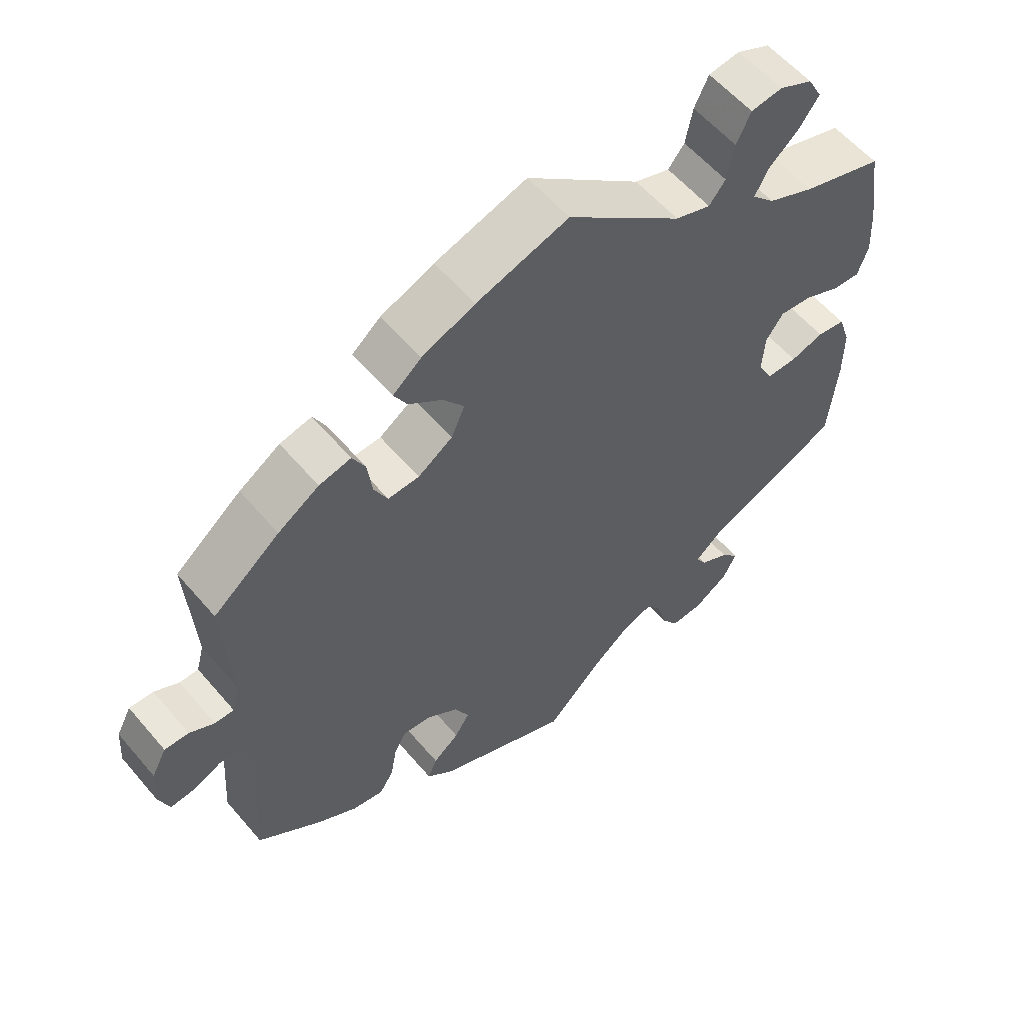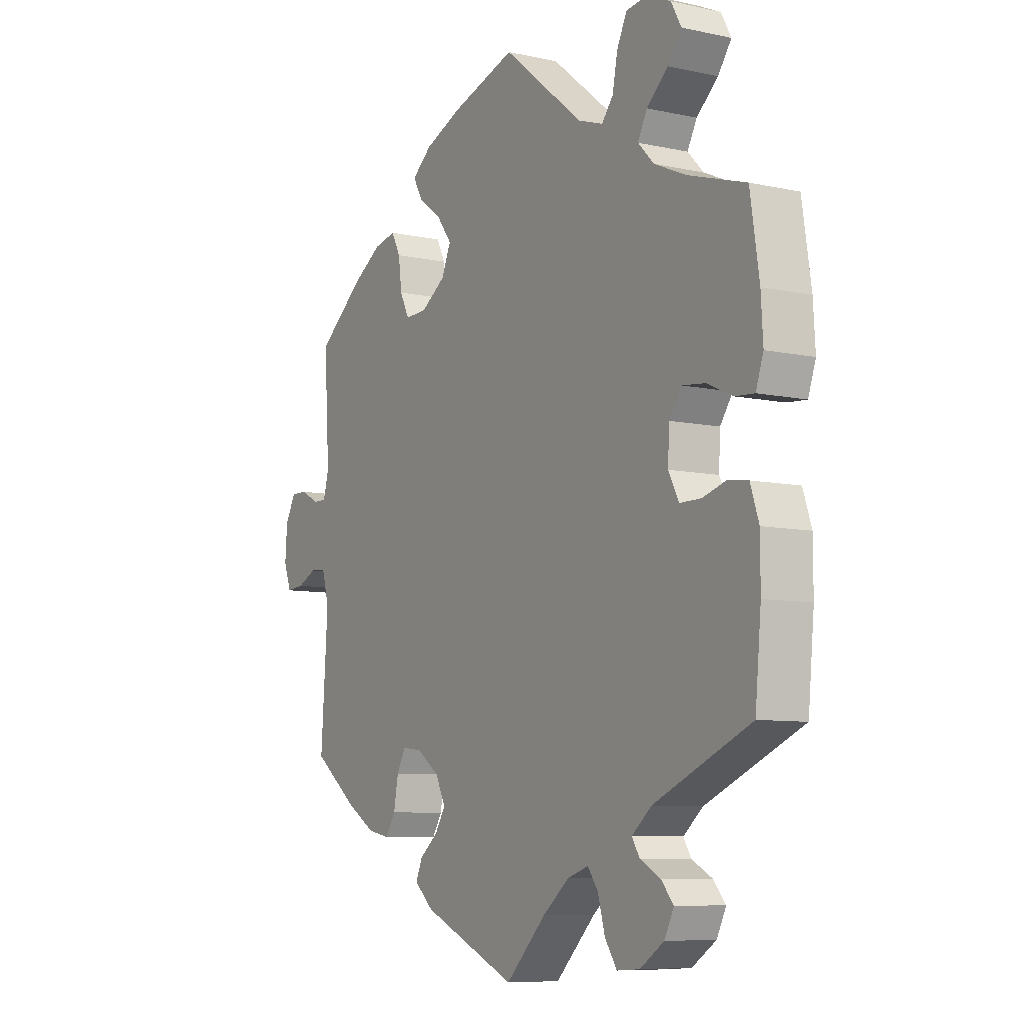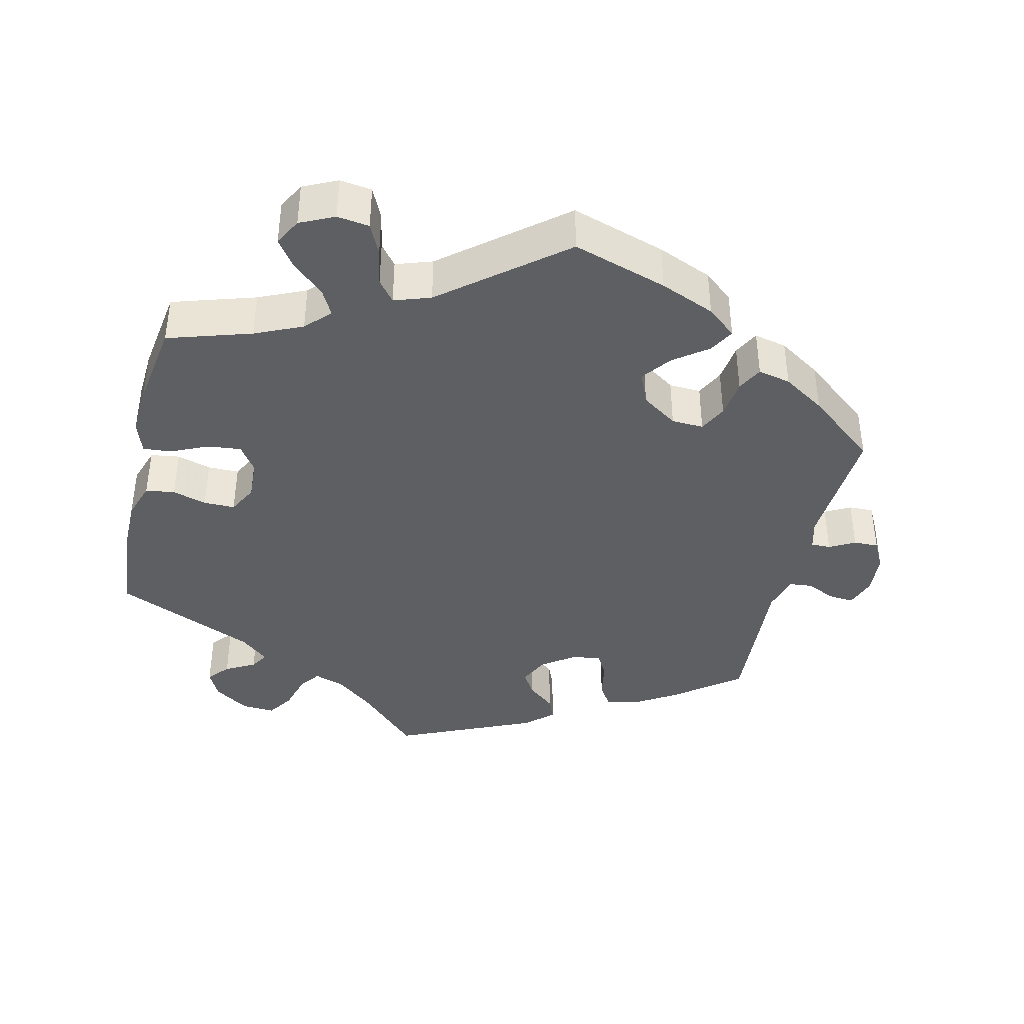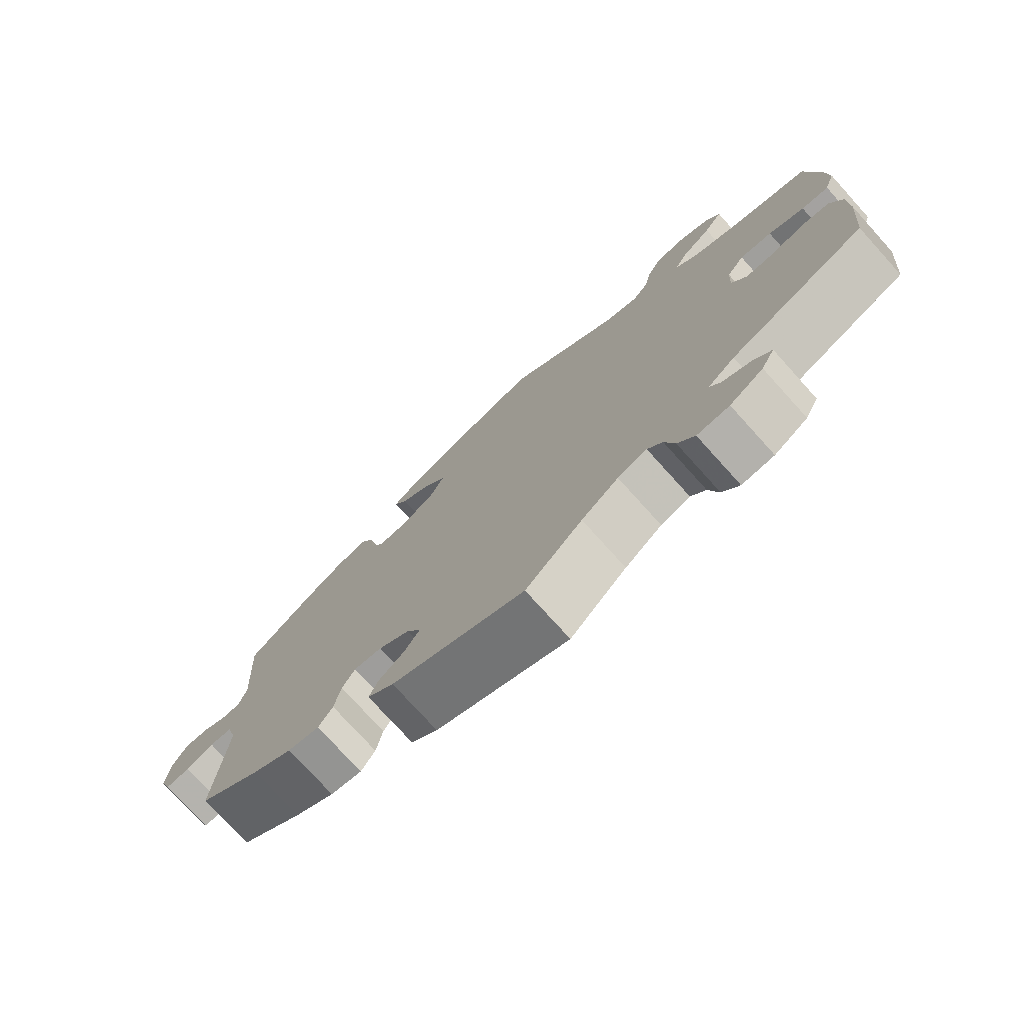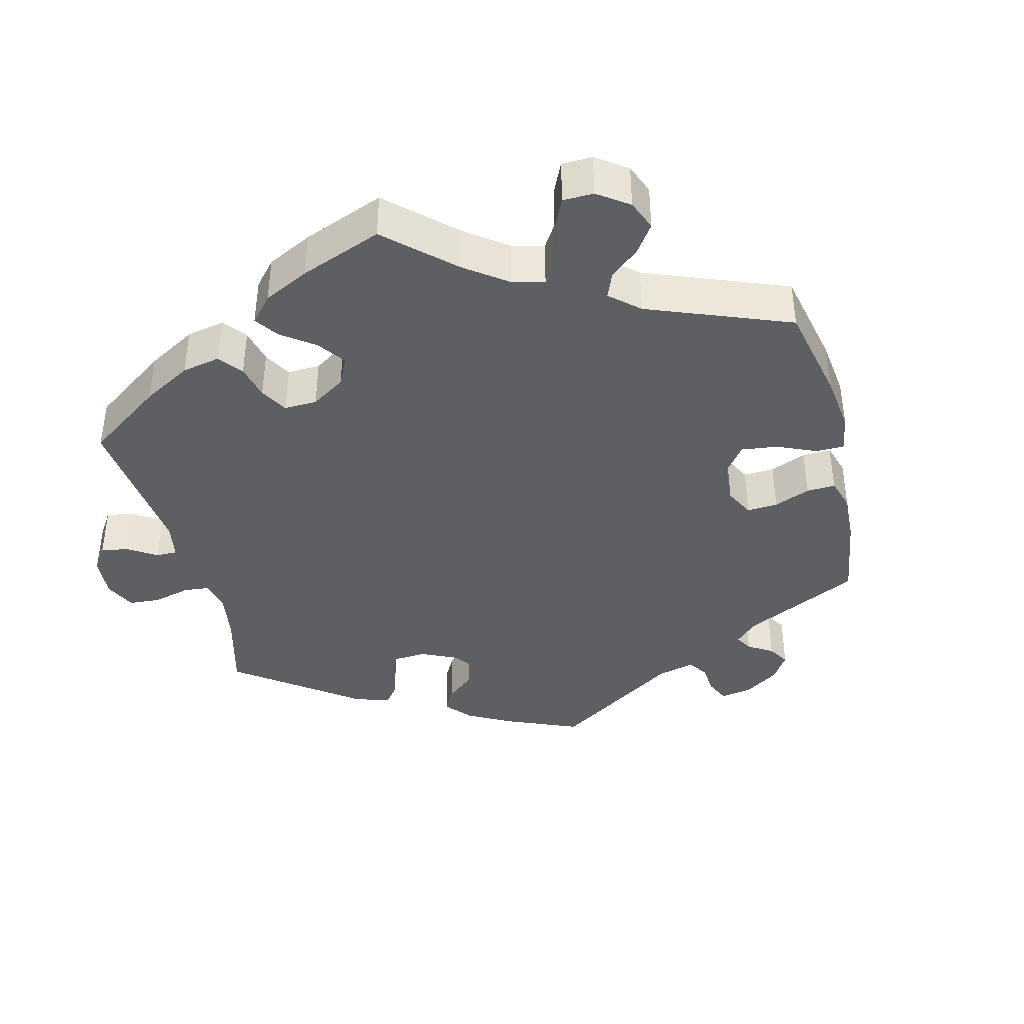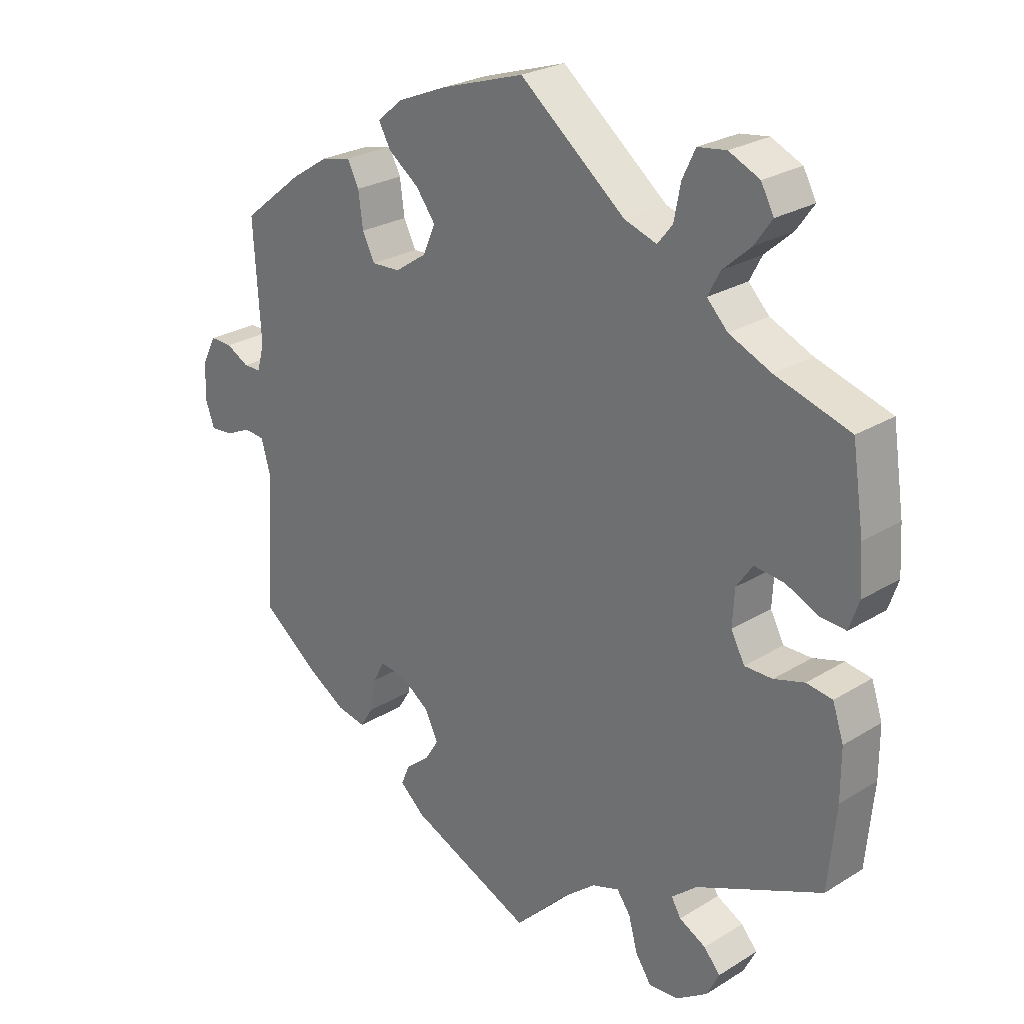
<metadata>
{"format":"obj","ext":"obj","renderer":"f3d","projection":"perspective","resolution":1024,"background":"white","views":[{"elev":57.8,"azim":140.1,"up":"+Z"},{"elev":-8.1,"azim":-121.2,"up":"+Z"},{"elev":-40.1,"azim":-13.2,"up":"+Y"},{"elev":-76.2,"azim":-137.9,"up":"+Z"},{"elev":-40.0,"azim":-46.1,"up":"+Y"},{"elev":25.5,"azim":-134.6,"up":"+Z"}]}
</metadata>
<code>
v -0.081 0.07 -0.497
v -0.134 0.07 -0.454
v -0.176 0.07 -0.44
v -0.197 0.07 -0.469
v -0.211 0.07 -0.52
v -0.235 0.07 -0.556
v -0.281 0.07 -0.553
v -0.329 0.07 -0.521
v -0.348 0.07 -0.483
v -0.323 0.07 -0.454
v -0.282 0.07 -0.432
v -0.267 0.07 -0.407
v -0.306 0.07 -0.374
v -0.5 0.07 -0.289
v -0.512 0.07 -0.163
v -0.512 0.07 -0.086
v -0.495 0.07 -0.035
v -0.455 0.07 -0.029
v -0.408 0.07 -0.043
v -0.365 0.07 -0.043
v -0.344 0.07 -0.003
v -0.347 0.07 0.052
v -0.372 0.07 0.088
v -0.418 0.07 0.083
v -0.469 0.07 0.06
v -0.508 0.07 0.057
v -0.523 0.07 0.101
v -0.519 0.07 0.17
v -0.501 0.07 0.289
v -0.386 0.07 0.325
v -0.321 0.07 0.354
v -0.289 0.07 0.387
v -0.308 0.07 0.423
v -0.351 0.07 0.461
v -0.378 0.07 0.499
v -0.358 0.07 0.536
v -0.311 0.07 0.558
v -0.267 0.07 0.552
v -0.247 0.07 0.51
v -0.237 0.07 0.458
v -0.214 0.07 0.429
v -0.164 0.07 0.446
v -0.001 0.07 0.578
v 0.129 0.07 0.537
v 0.204 0.07 0.506
v 0.244 0.07 0.473
v 0.225 0.07 0.439
v 0.178 0.07 0.404
v 0.148 0.07 0.364
v 0.167 0.07 0.32
v 0.216 0.07 0.287
v 0.26 0.07 0.285
v 0.279 0.07 0.323
v 0.286 0.07 0.376
v 0.304 0.07 0.411
v 0.349 0.07 0.401
v 0.407 0.07 0.364
v 0.501 0.07 0.289
v 0.49 0.07 0.111
v 0.501 0.07 0.07
v 0.528 0.07 0.07
v 0.563 0.07 0.089
v 0.597 0.07 0.09
v 0.618 0.07 0.05
v 0.622 0.07 -0.007
v 0.607 0.07 -0.048
v 0.572 0.07 -0.045
v 0.533 0.07 -0.027
v 0.501 0.07 -0.03
v 0.487 0.07 -0.081
v 0.501 0.07 -0.289
v 0.411 0.07 -0.358
v 0.354 0.07 -0.393
v 0.309 0.07 -0.402
v 0.289 0.07 -0.37
v 0.28 0.07 -0.32
v 0.262 0.07 -0.287
v 0.222 0.07 -0.292
v 0.177 0.07 -0.324
v 0.157 0.07 -0.365
v 0.178 0.07 -0.399
v 0.215 0.07 -0.429
v 0.228 0.07 -0.46
v 0.19 0.07 -0.494
v 0 0.07 -0.578
v -0.081 0 -0.497
v -0.134 0 -0.454
v -0.176 0 -0.44
v -0.197 0 -0.469
v -0.211 0 -0.52
v -0.235 0 -0.556
v -0.281 0 -0.553
v -0.329 0 -0.521
v -0.348 0 -0.483
v -0.323 0 -0.454
v -0.282 0 -0.432
v -0.267 0 -0.407
v -0.306 0 -0.374
v -0.5 0 -0.289
v -0.512 0 -0.163
v -0.512 0 -0.086
v -0.495 0 -0.035
v -0.455 0 -0.029
v -0.408 0 -0.043
v -0.365 0 -0.043
v -0.344 0 -0.003
v -0.347 0 0.052
v -0.372 0 0.088
v -0.418 0 0.083
v -0.469 0 0.06
v -0.508 0 0.057
v -0.523 0 0.101
v -0.519 0 0.17
v -0.501 0 0.289
v -0.386 0 0.325
v -0.321 0 0.354
v -0.289 0 0.387
v -0.308 0 0.423
v -0.351 0 0.461
v -0.378 0 0.499
v -0.358 0 0.536
v -0.311 0 0.558
v -0.267 0 0.552
v -0.247 0 0.51
v -0.237 0 0.458
v -0.214 0 0.429
v -0.164 0 0.446
v -0.001 0 0.578
v 0.129 0 0.537
v 0.204 0 0.506
v 0.244 0 0.473
v 0.225 0 0.439
v 0.178 0 0.404
v 0.148 0 0.364
v 0.167 0 0.32
v 0.216 0 0.287
v 0.26 0 0.285
v 0.279 0 0.323
v 0.286 0 0.376
v 0.304 0 0.411
v 0.349 0 0.401
v 0.407 0 0.364
v 0.501 0 0.289
v 0.49 0 0.111
v 0.501 0 0.07
v 0.528 0 0.07
v 0.563 0 0.089
v 0.597 0 0.09
v 0.618 0 0.05
v 0.622 0 -0.007
v 0.607 0 -0.048
v 0.572 0 -0.045
v 0.533 0 -0.027
v 0.501 0 -0.03
v 0.487 0 -0.081
v 0.501 0 -0.289
v 0.411 0 -0.358
v 0.354 0 -0.393
v 0.309 0 -0.402
v 0.289 0 -0.37
v 0.28 0 -0.32
v 0.262 0 -0.287
v 0.222 0 -0.292
v 0.177 0 -0.324
v 0.157 0 -0.365
v 0.178 0 -0.399
v 0.215 0 -0.429
v 0.228 0 -0.46
v 0.19 0 -0.494
v 0 0 -0.578
f 84 85 1
f 81 82 83 84
f 80 81 84 1
f 79 80 1 2
f 78 79 2 3
f 73 74 75 76
f 73 76 77
f 70 71 72 73
f 69 70 73 77
f 65 66 67 68
f 65 68 69
f 64 65 69
f 61 62 63 64
f 60 61 64 69
f 59 60 69 77
f 53 54 55 56
f 52 53 56 57
f 45 46 47 48
f 45 48 49
f 42 43 44 45
f 41 42 45 49
f 37 38 39 40
f 35 36 37 40
f 33 34 35 40
f 32 33 40 41
f 31 32 41 49
f 27 28 29 30
f 24 25 26 27
f 23 24 27 30
f 22 23 30 31
f 16 17 18 19
f 16 19 20
f 13 14 15 16
f 12 13 16 20
f 8 9 10 11
f 8 11 12
f 7 8 12
f 4 5 6 7
f 3 4 7 12
f 78 3 12 20
f 52 57 58 59
f 51 52 59 77
f 50 51 77 78
f 21 22 31 49
f 49 50 78
f 20 21 49 78
f 86 170 169
f 169 168 167 166
f 86 169 166 165
f 87 86 165 164
f 88 87 164 163
f 161 160 159 158
f 162 161 158
f 158 157 156 155
f 162 158 155 154
f 153 152 151 150
f 154 153 150
f 154 150 149
f 149 148 147 146
f 154 149 146 145
f 162 154 145 144
f 141 140 139 138
f 142 141 138 137
f 133 132 131 130
f 134 133 130
f 130 129 128 127
f 134 130 127 126
f 125 124 123 122
f 125 122 121 120
f 125 120 119 118
f 126 125 118 117
f 134 126 117 116
f 115 114 113 112
f 112 111 110 109
f 115 112 109 108
f 116 115 108 107
f 104 103 102 101
f 105 104 101
f 101 100 99 98
f 105 101 98 97
f 96 95 94 93
f 97 96 93
f 97 93 92
f 92 91 90 89
f 97 92 89 88
f 105 97 88 163
f 144 143 142 137
f 162 144 137 136
f 163 162 136 135
f 134 116 107 106
f 163 135 134
f 163 134 106 105
f 1 86 87 2
f 2 87 88 3
f 3 88 89 4
f 4 89 90 5
f 5 90 91 6
f 6 91 92 7
f 7 92 93 8
f 8 93 94 9
f 9 94 95 10
f 10 95 96 11
f 11 96 97 12
f 12 97 98 13
f 13 98 99 14
f 14 99 100 15
f 15 100 101 16
f 16 101 102 17
f 17 102 103 18
f 18 103 104 19
f 19 104 105 20
f 20 105 106 21
f 21 106 107 22
f 22 107 108 23
f 23 108 109 24
f 24 109 110 25
f 25 110 111 26
f 26 111 112 27
f 27 112 113 28
f 28 113 114 29
f 29 114 115 30
f 30 115 116 31
f 31 116 117 32
f 32 117 118 33
f 33 118 119 34
f 34 119 120 35
f 35 120 121 36
f 36 121 122 37
f 37 122 123 38
f 38 123 124 39
f 39 124 125 40
f 40 125 126 41
f 41 126 127 42
f 42 127 128 43
f 43 128 129 44
f 44 129 130 45
f 45 130 131 46
f 46 131 132 47
f 47 132 133 48
f 48 133 134 49
f 49 134 135 50
f 50 135 136 51
f 51 136 137 52
f 52 137 138 53
f 53 138 139 54
f 54 139 140 55
f 55 140 141 56
f 56 141 142 57
f 57 142 143 58
f 58 143 144 59
f 59 144 145 60
f 60 145 146 61
f 61 146 147 62
f 62 147 148 63
f 63 148 149 64
f 64 149 150 65
f 65 150 151 66
f 66 151 152 67
f 67 152 153 68
f 68 153 154 69
f 69 154 155 70
f 70 155 156 71
f 71 156 157 72
f 72 157 158 73
f 73 158 159 74
f 74 159 160 75
f 75 160 161 76
f 76 161 162 77
f 77 162 163 78
f 78 163 164 79
f 79 164 165 80
f 80 165 166 81
f 81 166 167 82
f 82 167 168 83
f 83 168 169 84
f 84 169 170 85
f 85 170 86 1

</code>
